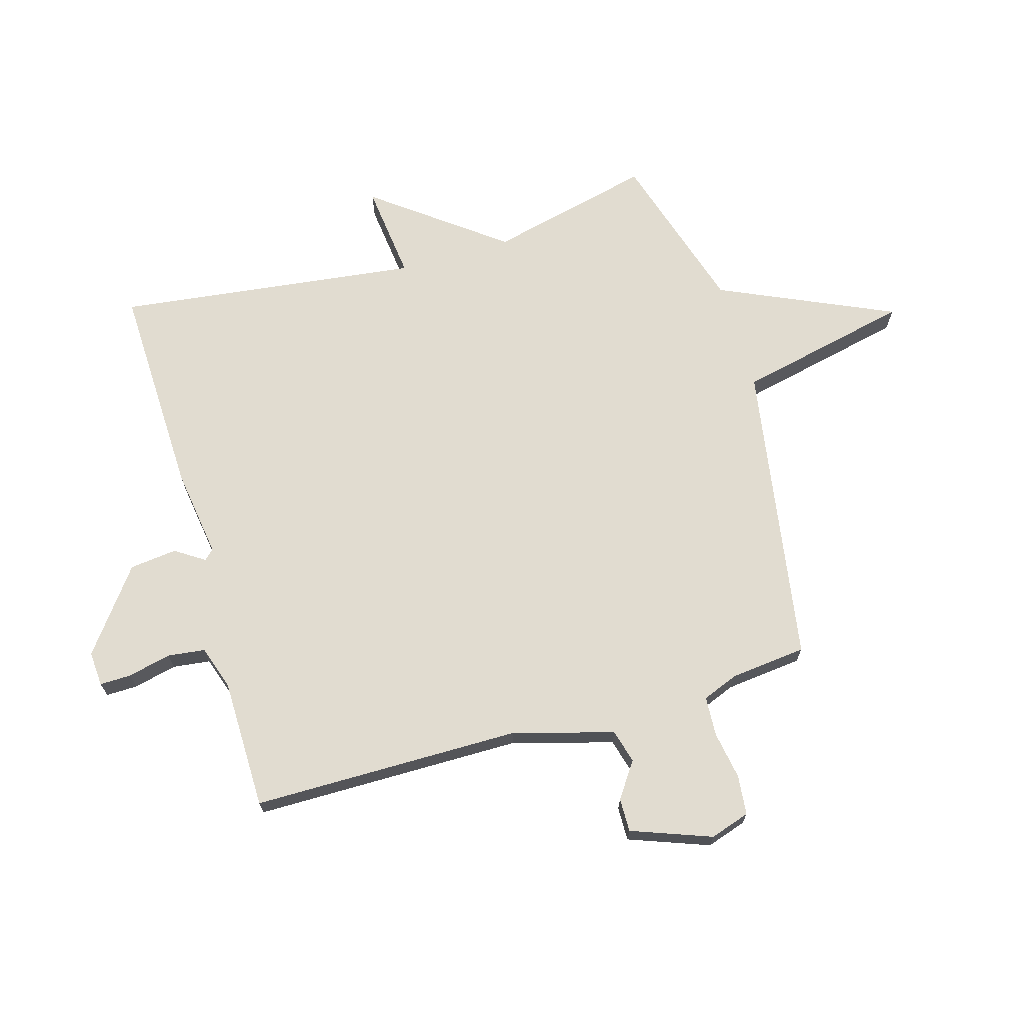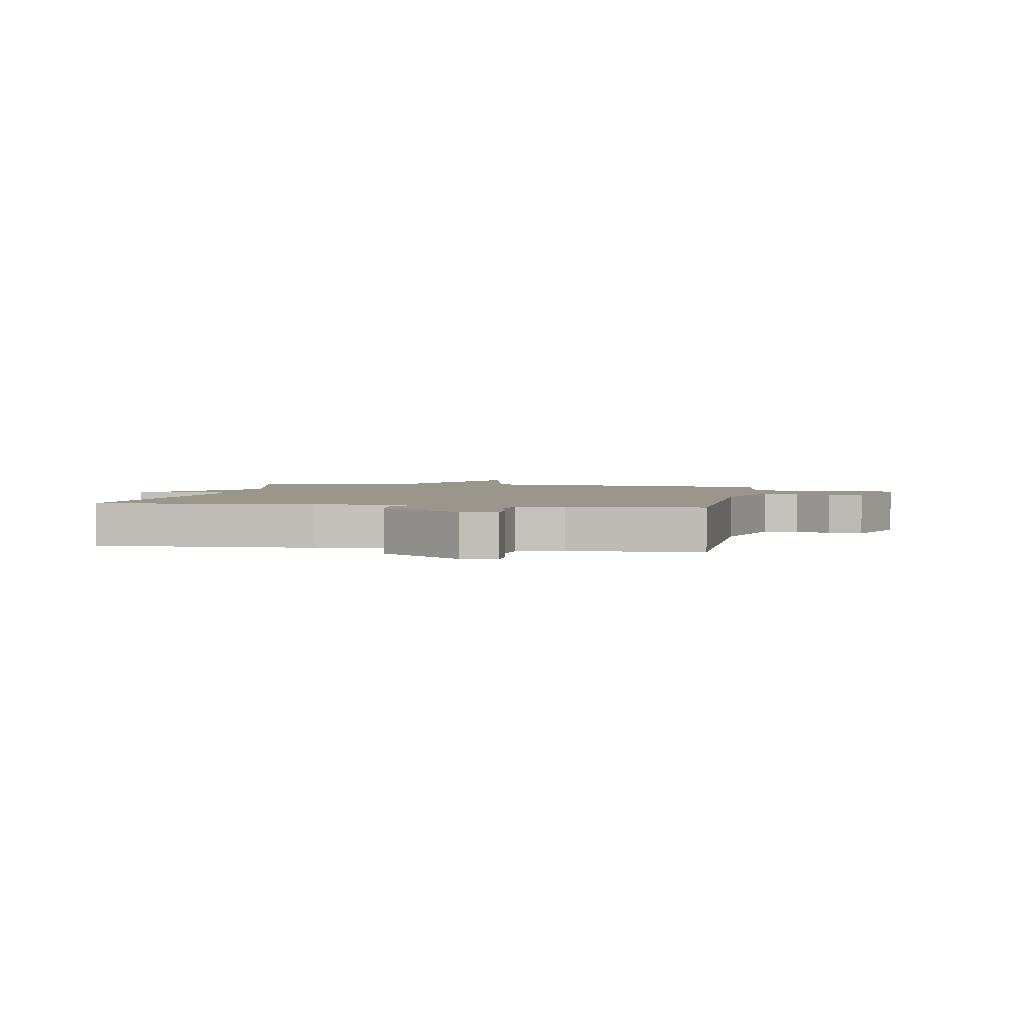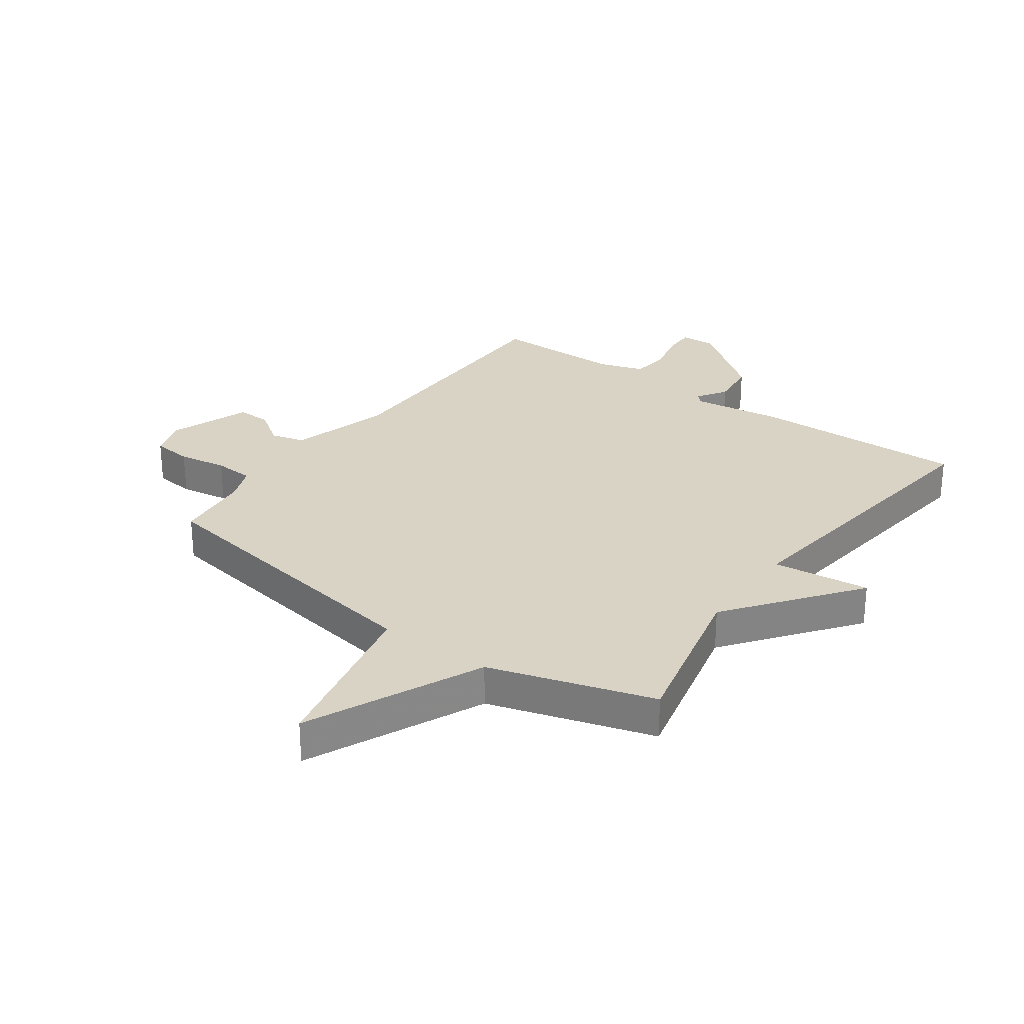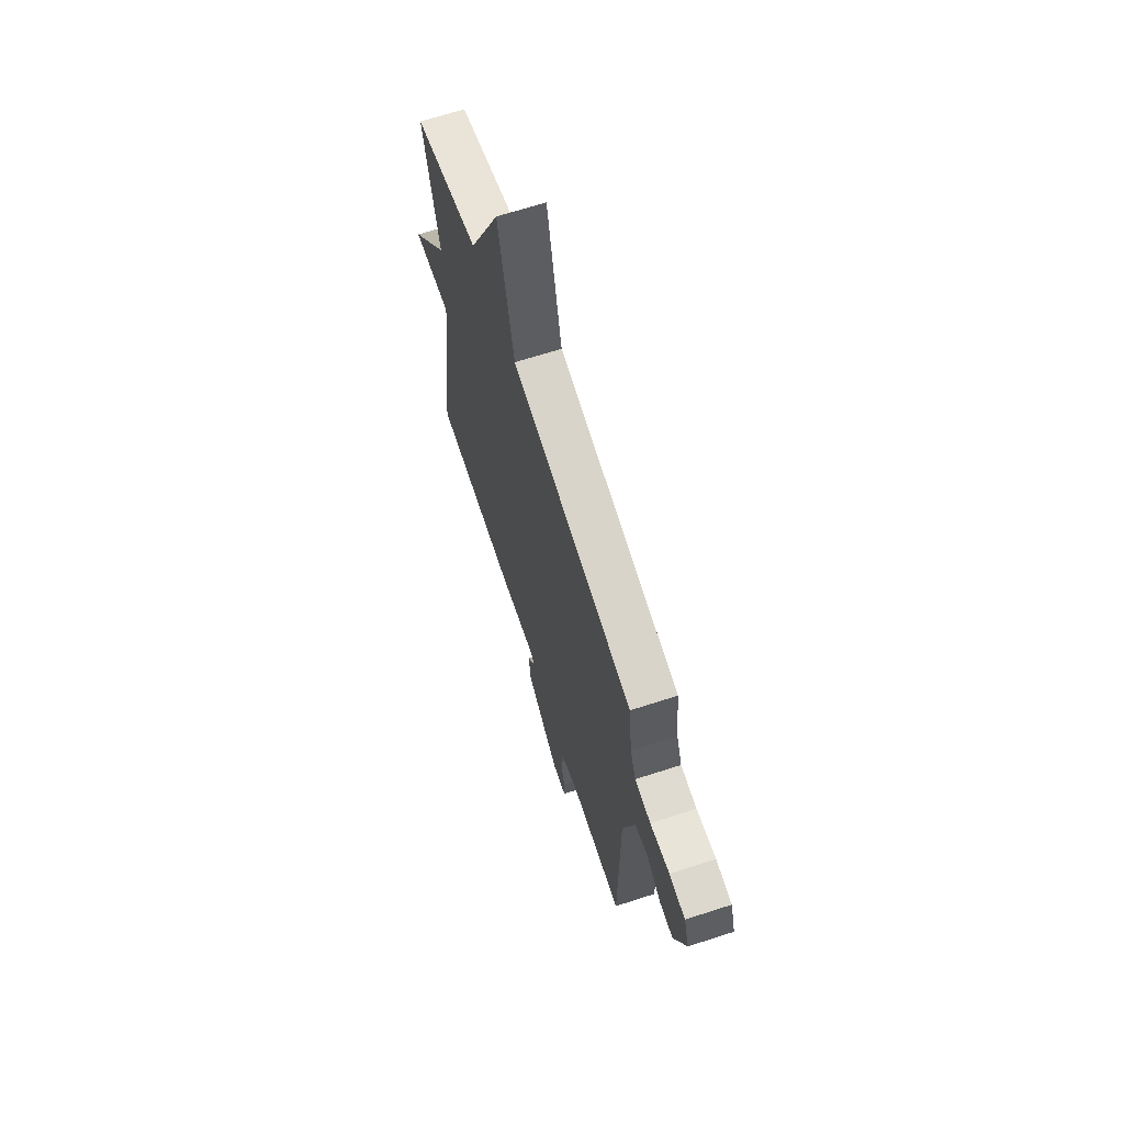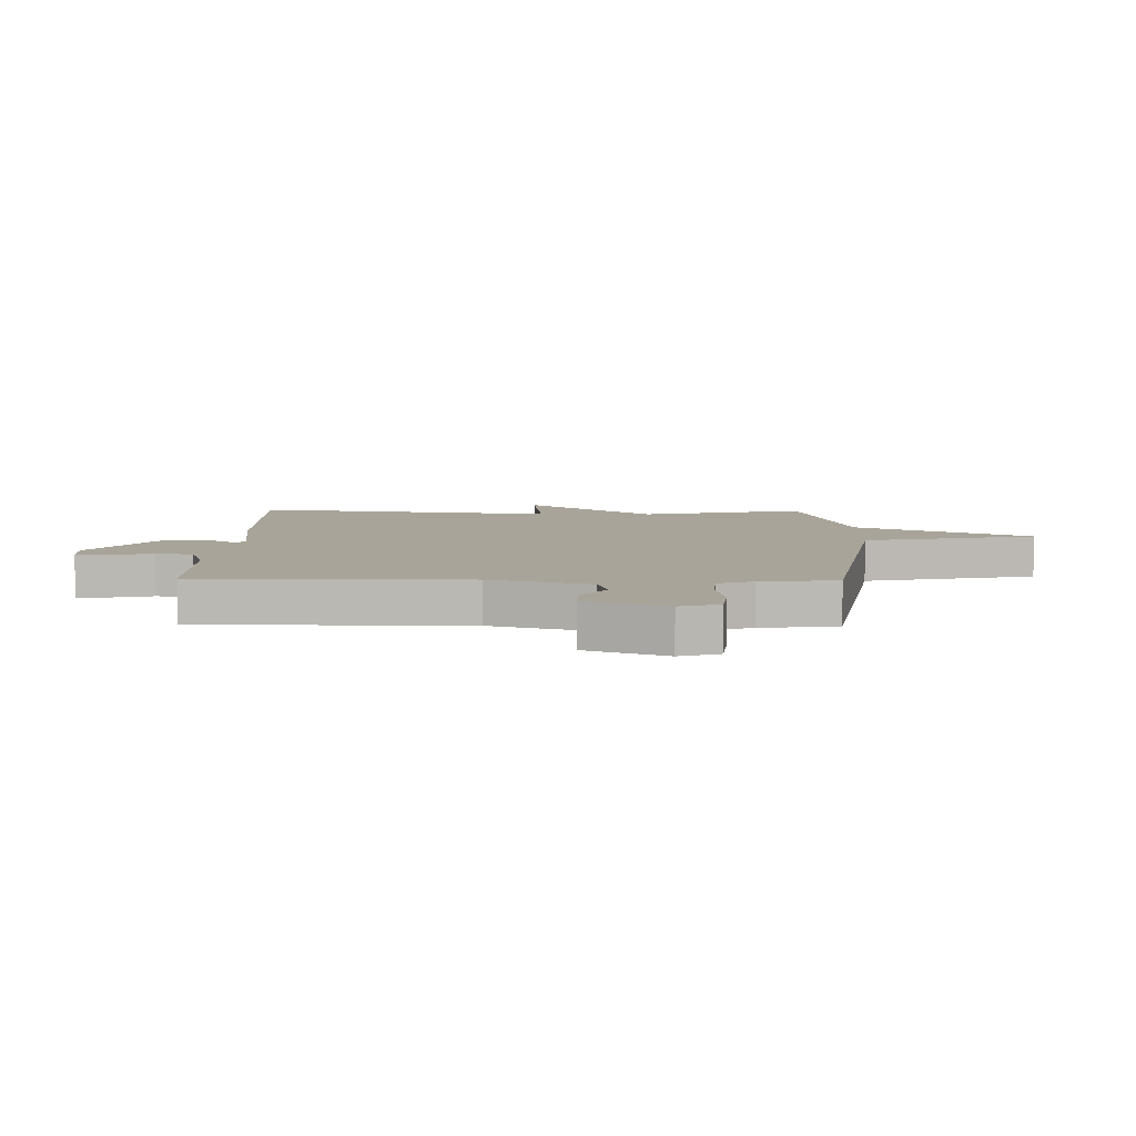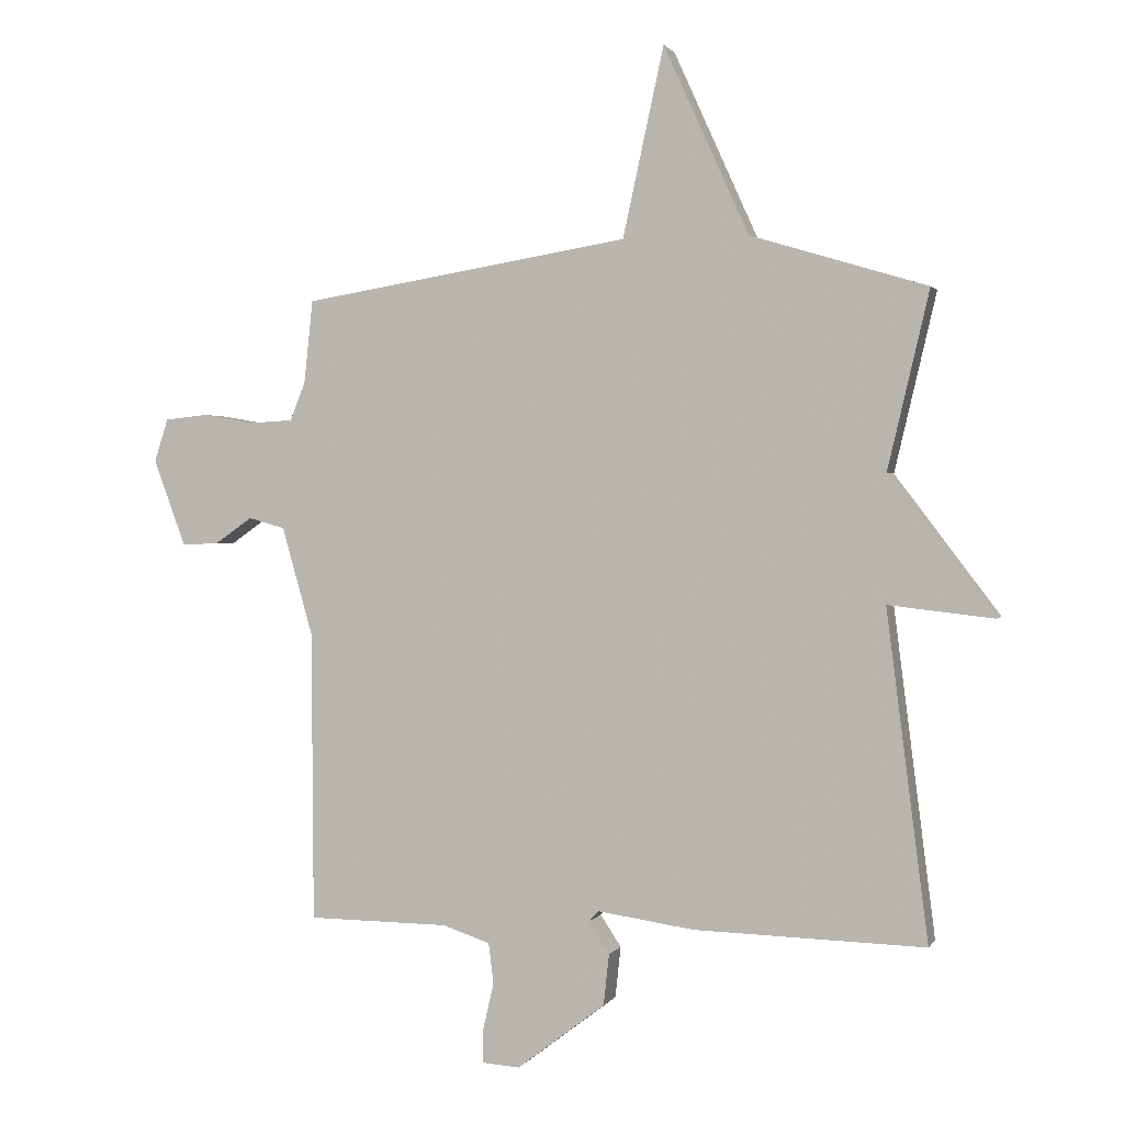
<metadata>
{"format":"obj","ext":"obj","renderer":"f3d","projection":"perspective","resolution":1024,"background":"white","views":[{"elev":69.4,"azim":-106.3,"up":"+Y"},{"elev":2.5,"azim":-170.0,"up":"+Y"},{"elev":28.3,"azim":35.8,"up":"+Y"},{"elev":66.9,"azim":-108.0,"up":"+Z"},{"elev":7.3,"azim":-88.8,"up":"+Y"},{"elev":1.3,"azim":16.5,"up":"+Z"}]}
</metadata>
<code>
v -0.5 0.07 0.5
v 0.02 0.07 0.585
v 0.085 0.07 0.883
v 0.22 0.07 0.585
v 0.5 0.07 0.5
v 0.434 0.07 0.219
v 0.6 0.07 0
v 0.434 0.07 0.019
v 0.5 0.07 -0.5
v 0.134 0.07 -0.49
v -0.019 0.07 -0.468
v -0.035 0.07 -0.485
v -0.002 0.07 -0.535
v -0.011 0.07 -0.616
v -0.151 0.07 -0.723
v -0.211 0.07 -0.719
v -0.21 0.07 -0.665
v -0.193 0.07 -0.591
v -0.201 0.07 -0.527
v -0.277 0.07 -0.502
v -0.5 0.07 -0.5
v -0.503 0.07 -0.039
v -0.552 0.07 0.133
v -0.61 0.07 0.149
v -0.67 0.07 0.107
v -0.728 0.07 0.106
v -0.779 0.07 0.243
v -0.757 0.07 0.311
v -0.689 0.07 0.318
v -0.606 0.07 0.304
v -0.538 0.07 0.308
v -0.514 0.07 0.369
v -0.5 0 0.5
v 0.02 0 0.585
v 0.085 0 0.883
v 0.22 0 0.585
v 0.5 0 0.5
v 0.434 0 0.219
v 0.6 0 0
v 0.434 0 0.019
v 0.5 0 -0.5
v 0.134 0 -0.49
v -0.019 0 -0.468
v -0.035 0 -0.485
v -0.002 0 -0.535
v -0.011 0 -0.616
v -0.151 0 -0.723
v -0.211 0 -0.719
v -0.21 0 -0.665
v -0.193 0 -0.591
v -0.201 0 -0.527
v -0.277 0 -0.502
v -0.5 0 -0.5
v -0.503 0 -0.039
v -0.552 0 0.133
v -0.61 0 0.149
v -0.67 0 0.107
v -0.728 0 0.106
v -0.779 0 0.243
v -0.757 0 0.311
v -0.689 0 0.318
v -0.606 0 0.304
v -0.538 0 0.308
v -0.514 0 0.369
f 28 29 30
f 27 28 30
f 26 27 30
f 25 26 30
f 24 25 30
f 23 24 30 31
f 22 23 31 32
f 20 21 22
f 32 1 2
f 22 32 2
f 20 22 2
f 19 20 2
f 16 17 18
f 15 16 18
f 14 15 18
f 13 14 18
f 12 13 18
f 2 3 4
f 19 2 4
f 18 19 4
f 12 18 4
f 11 12 4
f 10 11 4
f 9 10 4
f 8 9 4
f 4 5 6
f 8 4 6
f 6 7 8
f 62 61 60
f 62 60 59
f 62 59 58
f 62 58 57
f 62 57 56
f 63 62 56 55
f 64 63 55 54
f 54 53 52
f 34 33 64
f 34 64 54
f 34 54 52
f 34 52 51
f 50 49 48
f 50 48 47
f 50 47 46
f 50 46 45
f 50 45 44
f 36 35 34
f 36 34 51
f 36 51 50
f 36 50 44
f 36 44 43
f 36 43 42
f 36 42 41
f 36 41 40
f 38 37 36
f 38 36 40
f 40 39 38
f 1 33 34 2
f 2 34 35 3
f 3 35 36 4
f 4 36 37 5
f 5 37 38 6
f 6 38 39 7
f 7 39 40 8
f 8 40 41 9
f 9 41 42 10
f 10 42 43 11
f 11 43 44 12
f 12 44 45 13
f 13 45 46 14
f 14 46 47 15
f 15 47 48 16
f 16 48 49 17
f 17 49 50 18
f 18 50 51 19
f 19 51 52 20
f 20 52 53 21
f 21 53 54 22
f 22 54 55 23
f 23 55 56 24
f 24 56 57 25
f 25 57 58 26
f 26 58 59 27
f 27 59 60 28
f 28 60 61 29
f 29 61 62 30
f 30 62 63 31
f 31 63 64 32
f 32 64 33 1

</code>
